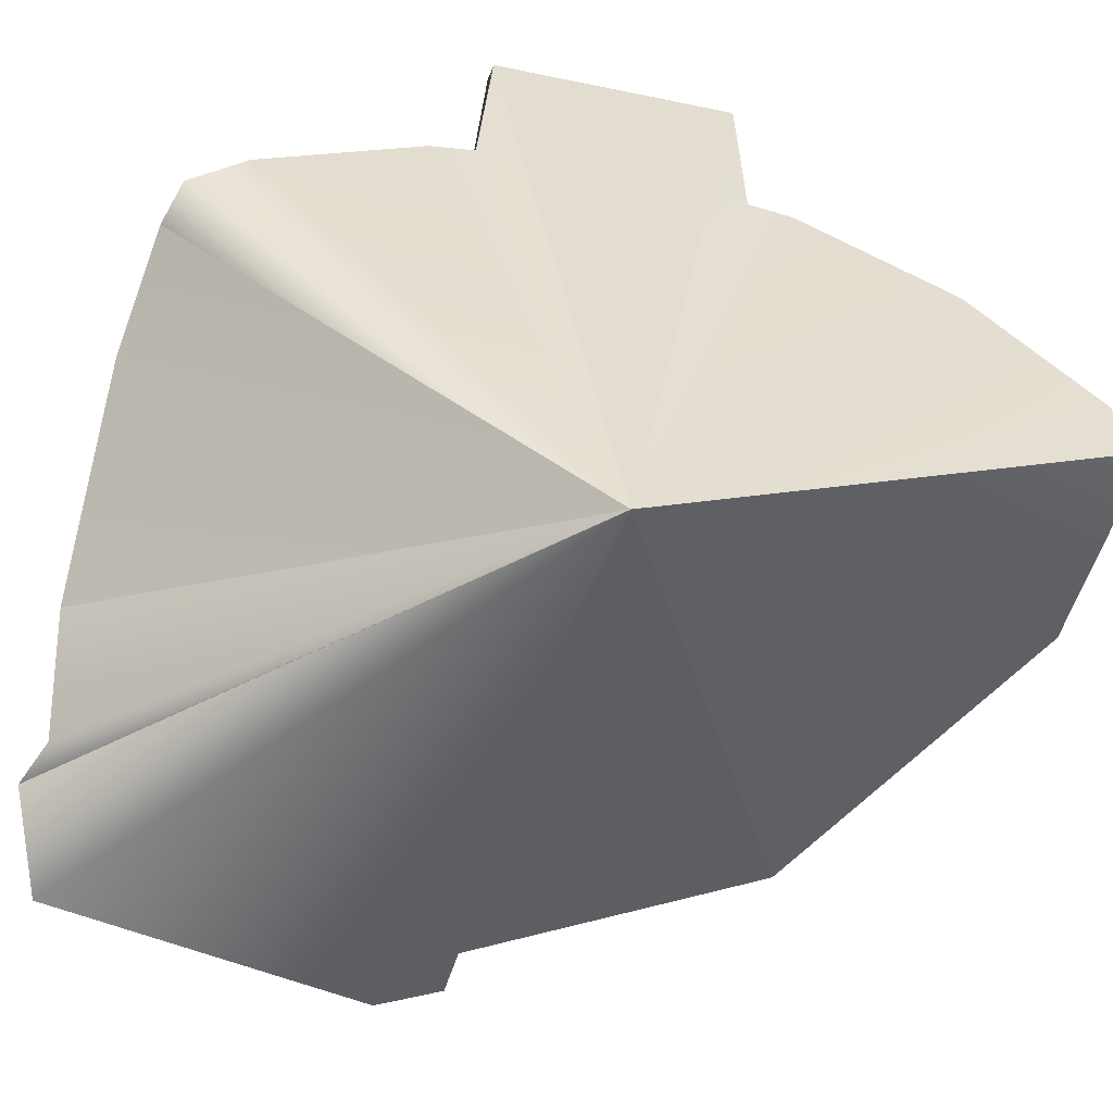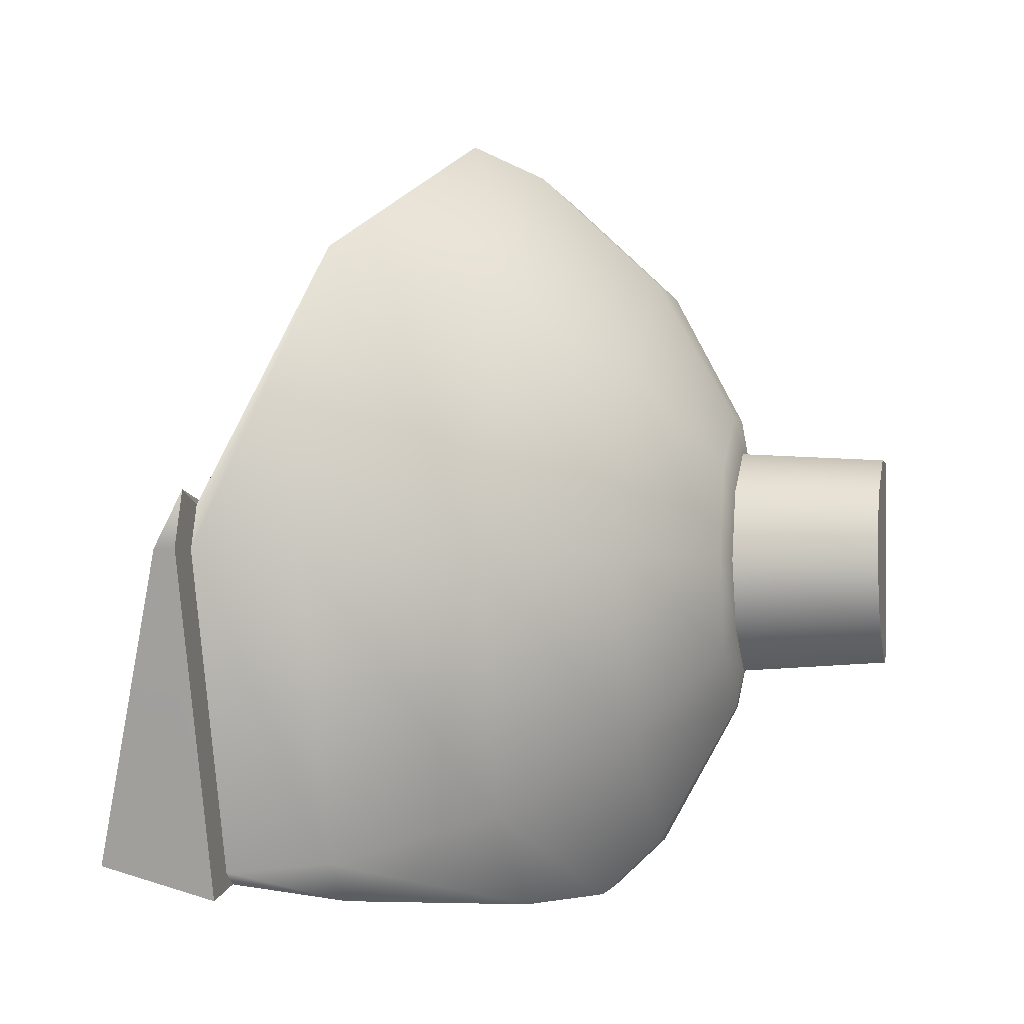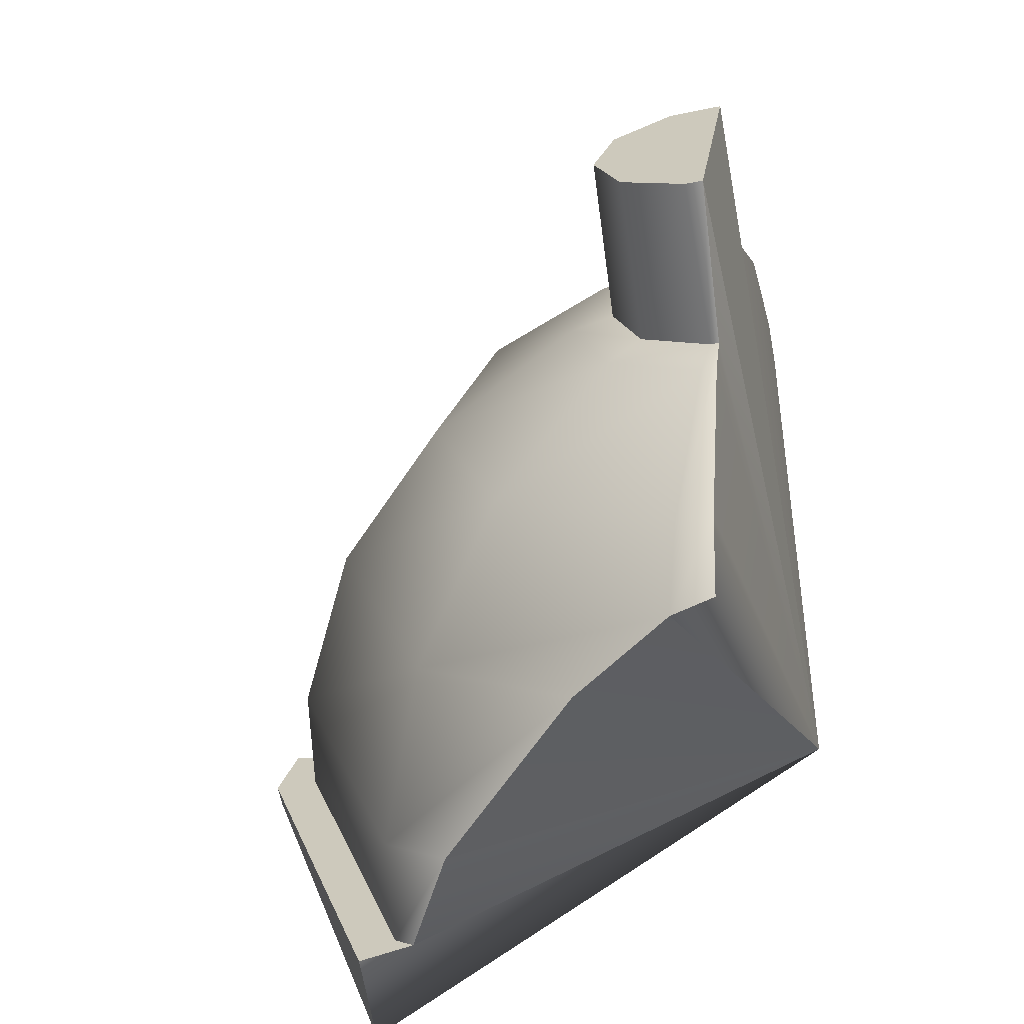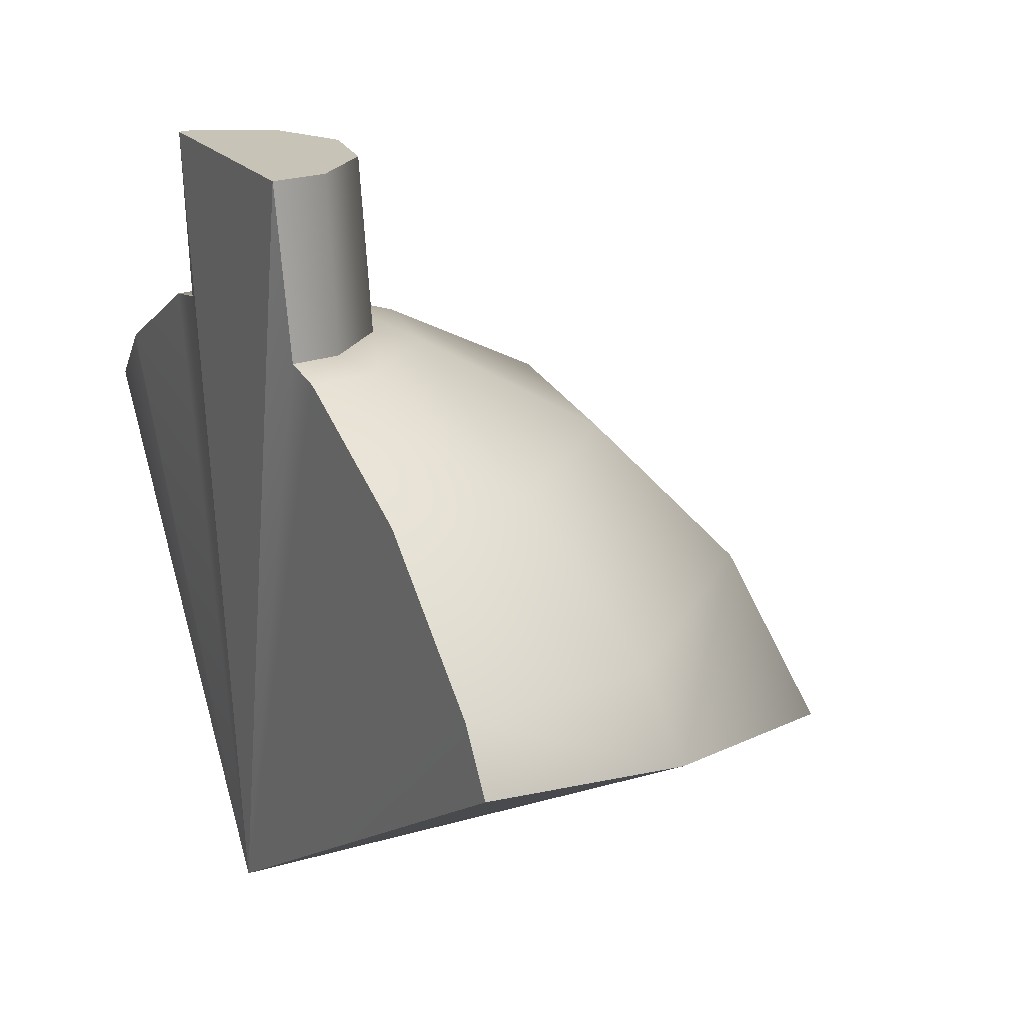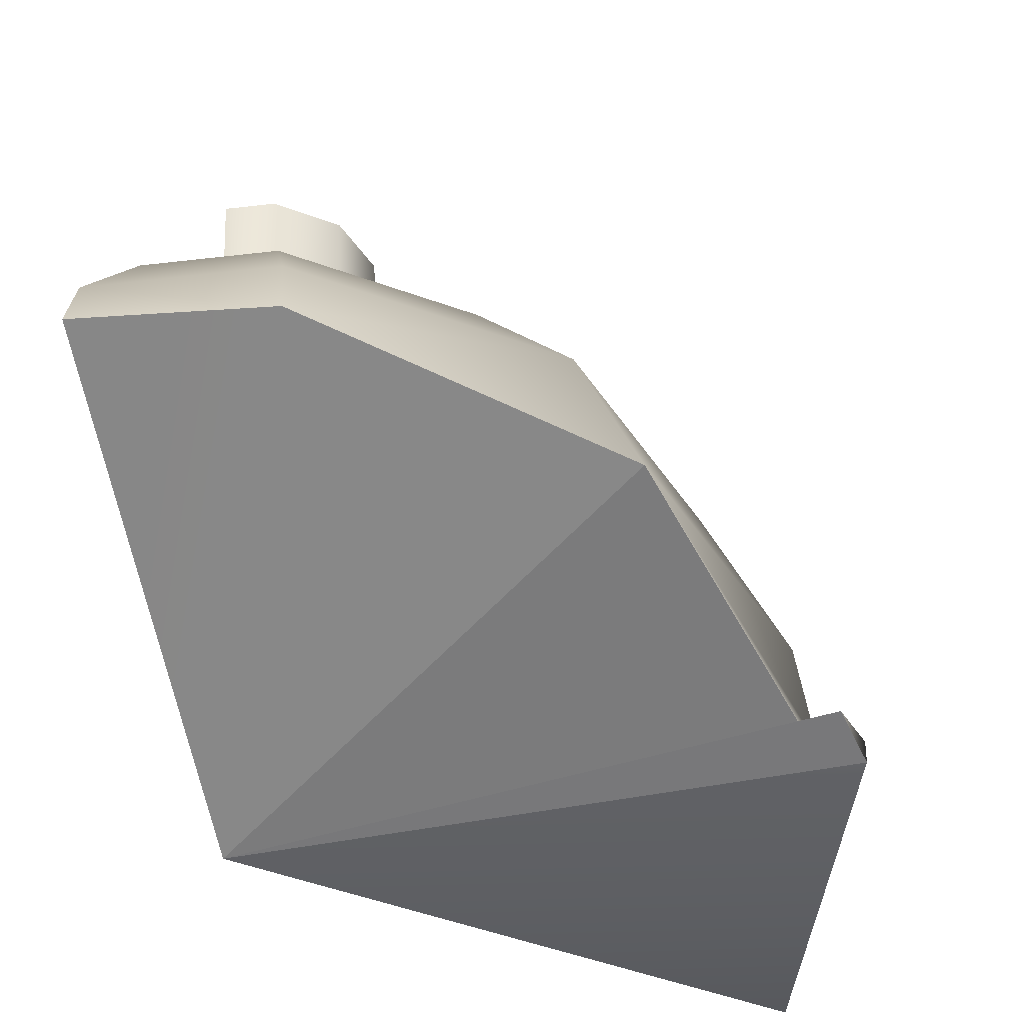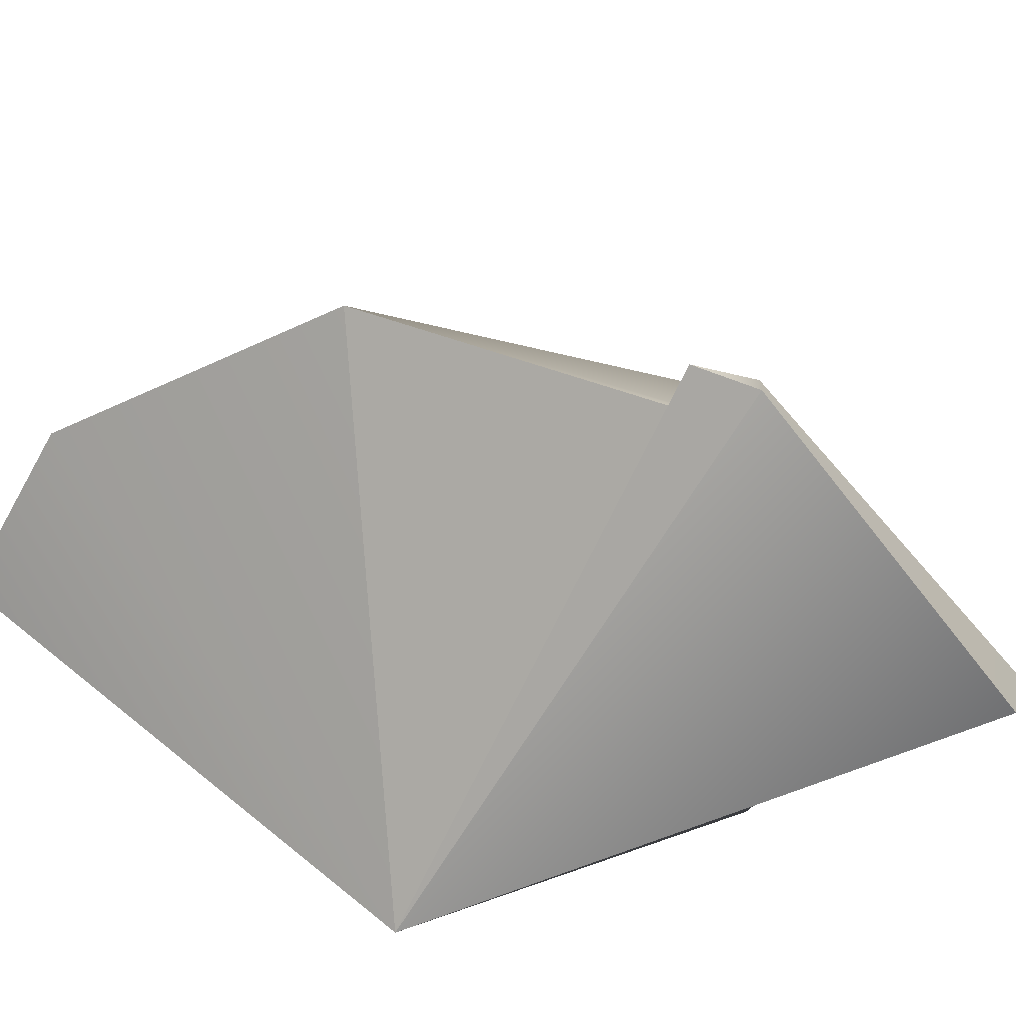
<metadata>
{"format":"obj","ext":"obj","renderer":"f3d","projection":"perspective","resolution":1024,"background":"white","views":[{"elev":-54.5,"azim":-111.1,"up":"+Y"},{"elev":-3.0,"azim":103.4,"up":"+Z"},{"elev":-64.6,"azim":-168.5,"up":"+Z"},{"elev":19.8,"azim":-35.2,"up":"+Y"},{"elev":-35.3,"azim":9.1,"up":"+Y"},{"elev":-64.5,"azim":58.4,"up":"+Y"}]}
</metadata>
<code>
g Shard1
v 0.9814 -0.8477 0.03265
v 1.043 -0.8477 -0.1578
v 1.043 -0.9185 -0.1578
v 1.043 -0.9185 -0.1578
v -0.913 -1.077 -0.1578
v 0.9814 -0.8477 0.03265
v 0.8538 -0.8477 -0.008892
v -0.913 -1.077 -0.1578
v 0.5125 -0.5122 0.8779
v 0.9814 -0.8477 0.03265
v -0.913 -1.077 -0.1578
v 0.8538 -0.8477 -0.008892
v 0.7058 -1.231 -1.197
v -0.913 -1.077 -0.1578
v 1.043 -0.9185 -0.1578
v 0.3144 -0.5044 -1.336
v -0.913 -1.077 -0.1578
v 0.4944 -0.8477 -1.269
v 0.4944 -0.8477 -1.269
v -0.913 -1.077 -0.1578
v 0.667 -0.8477 -1.306
v -0.913 -1.077 -0.1578
v 0.6701 -0.8477 -1.306
v -0.9315 0.7094 0.2496
v -0.913 -1.077 -0.1578
v -0.9603 1.231 0.218
v -0.8458 1.231 -0.5336
v -0.913 -1.077 -0.1578
v -0.8075 0.7094 -0.5652
v 0.6701 -0.8477 -1.306
v -0.913 -1.077 -0.1578
v 0.7058 -1.231 -1.197
v -0.4501 0.01171 1.267
v -0.5767 0.4213 0.8772
v -0.03258 0.4213 0.4818
v 0.2988 0.01171 0.7226
v -0.4106 -0.2395 1.388
v 0.5125 -0.5122 0.8779
v -0.7908 1.231 -0.5336
v -0.8943 1.231 -0.2152
v -0.8458 1.231 -0.5336
v -0.5933 1.231 -0.3901
v -0.9018 1.231 -0.1659
v -0.5178 1.231 -0.1578
v -0.9031 1.231 -0.1578
v -0.5933 1.231 0.07449
v -0.904 1.231 -0.1513
v -0.7908 1.231 0.218
v -0.9062 1.231 -0.137
v -0.9603 1.231 0.218
v -0.3409 0.6843 -0.1578
v -0.4846 0.7094 -0.1578
v -0.5664 0.7094 -0.4096
v -0.4501 0.6843 -0.4941
v 0.1753 0.4213 -0.1578
v -0.7806 0.7094 -0.5652
v -0.03258 0.4213 -0.7974
v 0.5848 0.01171 -0.1578
v -0.7362 0.6843 -0.7019
v -0.8075 0.7094 -0.5652
v -0.7851 0.6843 -0.7019
v -0.5767 0.4213 -1.193
v -0.6934 0.4213 -1.193
v 0.2988 0.01171 -1.038
v 0.8478 -0.5044 -0.1578
v -0.5151 0.2219 -1.382
v -0.6567 0.2457 -1.36
v -0.1833 0.01171 -1.388
v 0.5115 -0.5044 -1.193
v 0.9022 -0.8477 -0.1578
v 0.3144 -0.5044 -1.336
v 0.5555 -0.8477 -1.225
v 0.4944 -0.8477 -1.269
v -0.7806 0.7094 -0.5652
v -0.8458 1.231 -0.5336
v -0.8075 0.7094 -0.5652
v -0.7908 1.231 -0.5336
v -0.5664 0.7094 -0.4096
v -0.5933 1.231 -0.3901
v -0.4846 0.7094 -0.1578
v -0.5178 1.231 -0.1578
v -0.5664 0.7094 0.09396
v -0.5178 1.231 -0.1578
v -0.4846 0.7094 -0.1578
v -0.5933 1.231 0.07449
v -0.7806 0.7094 0.2496
v -0.7908 1.231 0.218
v -0.9603 1.231 0.218
v -0.9315 0.7094 0.2496
v 0.667 -0.8477 -1.306
v 0.6701 -0.8477 -1.306
v 1.043 -0.8477 -0.1578
v 0.5555 -0.8477 -1.225
v 0.4944 -0.8477 -1.269
v 0.9022 -0.8477 -0.1578
v 0.9814 -0.8477 0.03265
v 0.8538 -0.8477 -0.008892
v 0.5125 -0.5122 0.8779
v 0.9022 -0.8477 -0.1578
v 0.8538 -0.8477 -0.008892
v 0.8478 -0.5044 -0.1578
v 0.5848 0.01171 -0.1578
v 0.2988 0.01171 0.7226
v 0.1753 0.4213 -0.1578
v -0.03258 0.4213 0.4818
v -0.3409 0.6843 -0.1578
v -0.4501 0.6843 0.1785
v -0.4846 0.7094 -0.1578
v -0.5664 0.7094 0.09396
v -0.5767 0.4213 0.8772
v -0.7362 0.6843 0.3863
v -0.7806 0.7094 0.2496
v -0.9315 0.7094 0.2496
v -0.9507 0.6843 0.3863
v -1.009 0.4213 0.8772
v -0.4501 0.01171 1.267
v -1.042 0.01171 1.267
v -0.4106 -0.2395 1.388
v -1.043 -0.18 1.36
v 1.043 -0.9185 -0.1578
v 1.043 -0.8477 -0.1578
v 0.6701 -0.8477 -1.306
v 0.7058 -1.231 -1.197
v -0.4106 -0.2395 1.388
v -0.913 -1.077 -0.1578
v -1.043 -0.18 1.36
v 0.5125 -0.5122 0.8779
v -0.1833 0.01171 -1.388
v -0.913 -1.077 -0.1578
v 0.3144 -0.5044 -1.336
v -0.5151 0.2219 -1.382
v -1.043 -0.18 1.36
v -0.913 -1.077 -0.1578
v -1.042 0.01171 1.267
v -1.009 0.4213 0.8772
v -0.9507 0.6843 0.3863
v -0.9315 0.7094 0.2496
v -0.9603 1.231 0.218
v -0.913 -1.077 -0.1578
v -0.9062 1.231 -0.137
v -0.904 1.231 -0.1513
v -0.9031 1.231 -0.1578
v -0.9018 1.231 -0.1659
v -0.8943 1.231 -0.2152
v -0.8458 1.231 -0.5336
v -0.8075 0.7094 -0.5652
v -0.913 -1.077 -0.1578
v -0.7851 0.6843 -0.7019
v -0.6934 0.4213 -1.193
v -0.6567 0.2457 -1.36
v -0.5151 0.2219 -1.382
g Shard1_0
f 3 2 1
f 6 5 4
f 9 8 7
f 12 11 10
f 15 14 13
f 18 17 16
f 21 20 19
f 23 22 21
f 26 25 24
f 29 28 27
f 32 31 30
f 35 34 33
f 36 35 33
f 36 33 37
f 38 36 37
f 41 40 39
f 39 40 42
f 40 43 42
f 42 43 44
f 43 45 44
f 44 45 46
f 45 47 46
f 46 47 48
f 47 49 48
f 50 48 49
f 53 52 51
f 54 53 51
f 54 51 55
f 56 53 54
f 57 54 55
f 57 55 58
f 59 56 54
f 59 54 57
f 60 56 59
f 61 60 59
f 61 59 62
f 62 59 57
f 63 61 62
f 64 57 58
f 62 57 64
f 64 58 65
f 63 62 66
f 66 62 64
f 67 63 66
f 64 68 66
f 69 64 65
f 68 64 69
f 69 65 70
f 71 68 69
f 72 69 70
f 71 69 72
f 73 71 72
f 76 75 74
f 75 77 74
f 74 77 78
f 77 79 78
f 78 79 80
f 79 81 80
f 84 83 82
f 83 85 82
f 82 85 86
f 85 87 86
f 86 87 88
f 89 86 88
f 92 91 90
f 90 93 92
f 94 93 90
f 93 95 92
f 96 92 95
f 97 96 95
f 100 99 98
f 99 101 98
f 101 102 98
f 102 103 98
f 102 104 103
f 104 105 103
f 104 106 105
f 106 107 105
f 106 108 107
f 108 109 107
f 105 107 110
f 107 109 111
f 107 111 110
f 109 112 111
f 111 112 113
f 114 111 113
f 110 111 114
f 115 110 114
f 116 110 115
f 117 116 115
f 118 116 117
f 119 118 117
f 122 121 120
f 123 122 120
f 126 125 124
f 124 125 127
f 130 129 128
f 128 129 131
f 134 133 132
f 135 133 134
f 136 133 135
f 137 133 136
f 140 139 138
f 141 139 140
f 142 139 141
f 143 139 142
f 144 139 143
f 145 139 144
f 148 147 146
f 149 147 148
f 150 147 149
f 151 147 150

</code>
